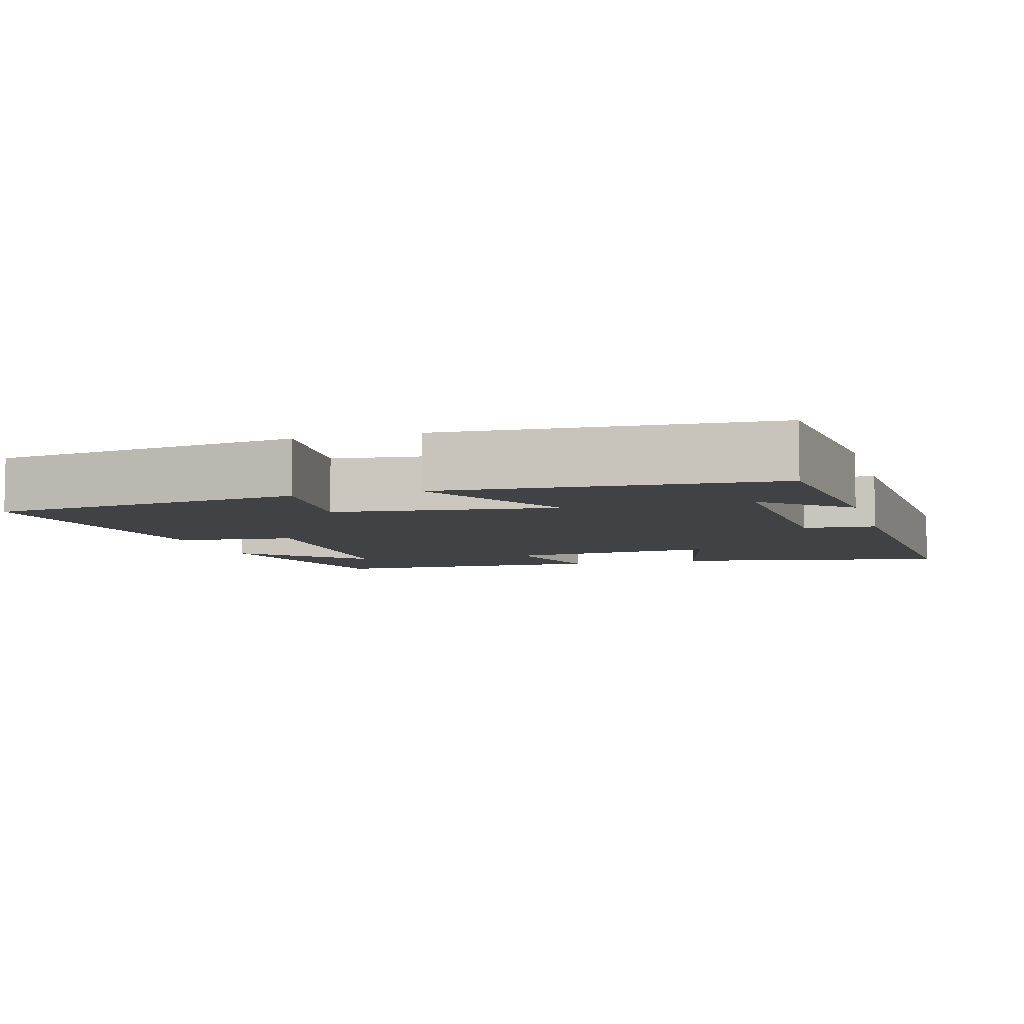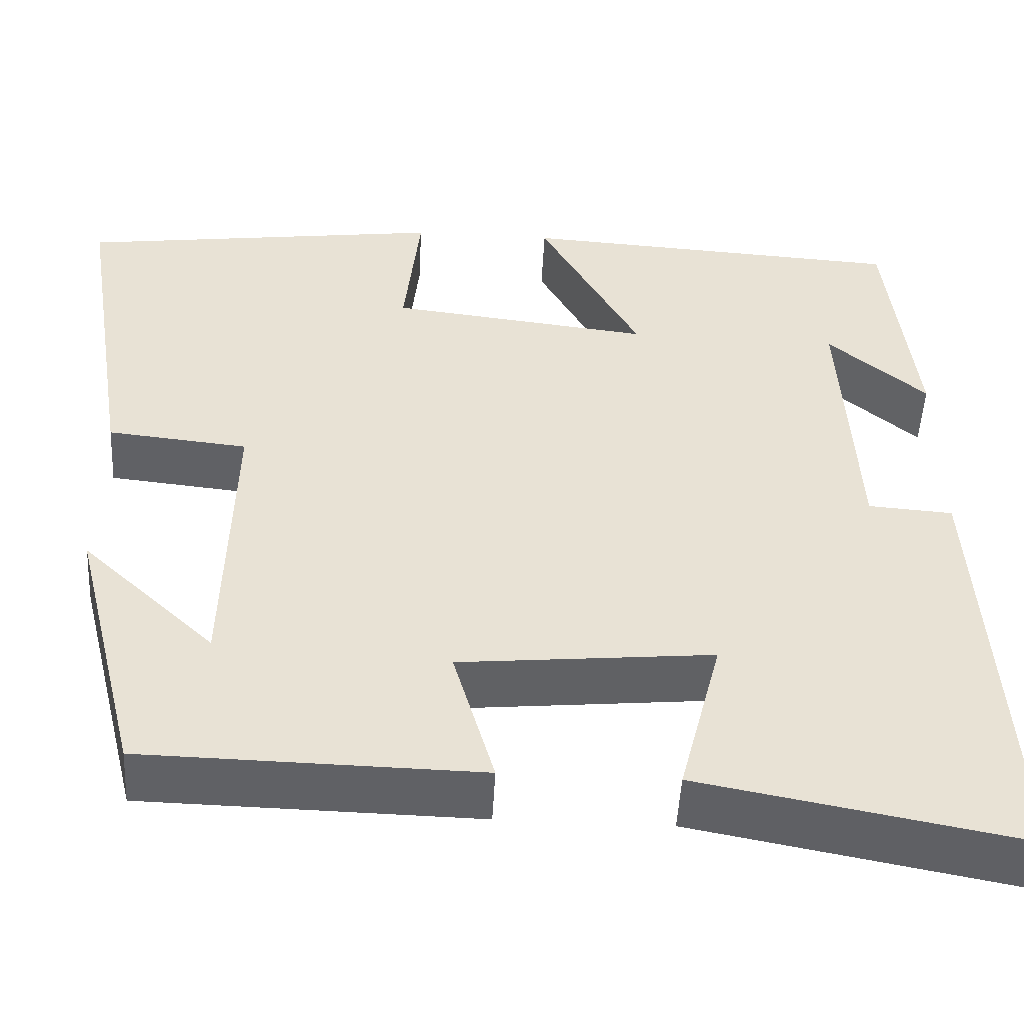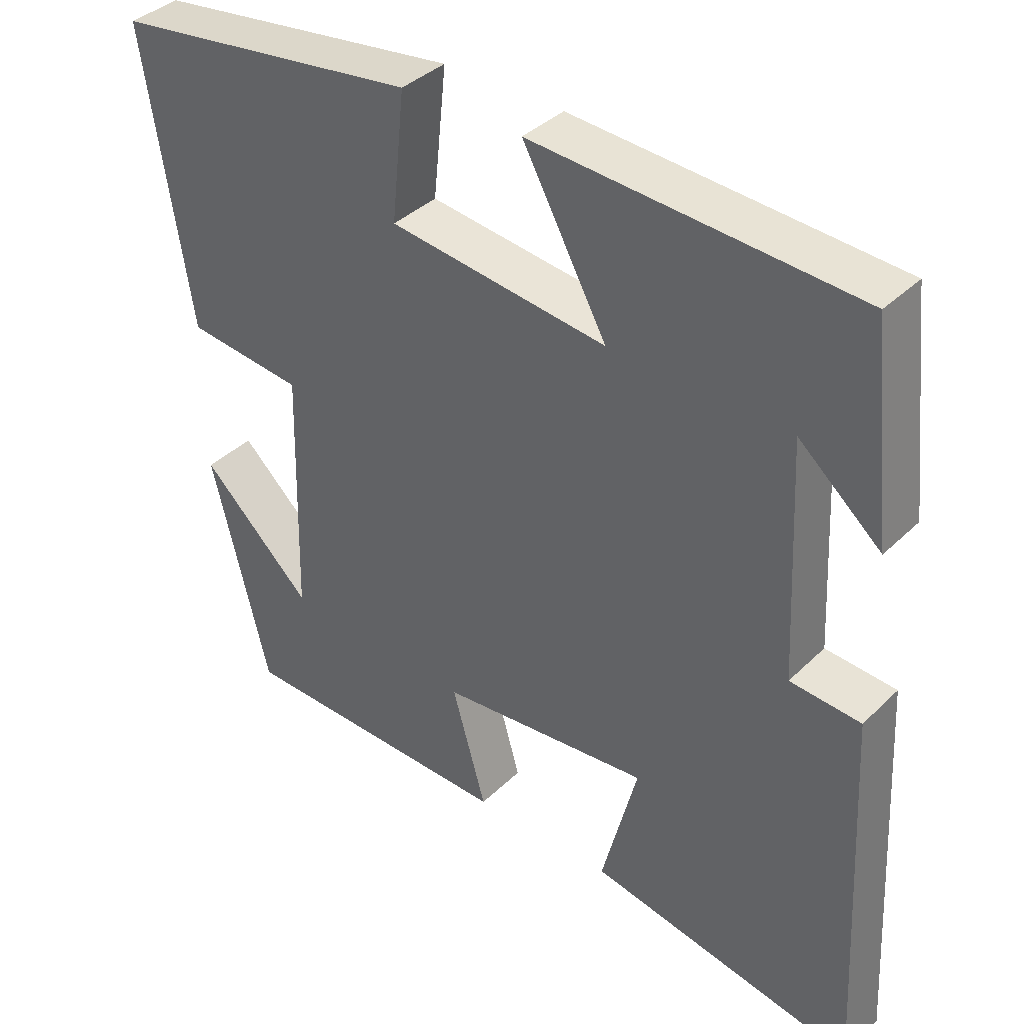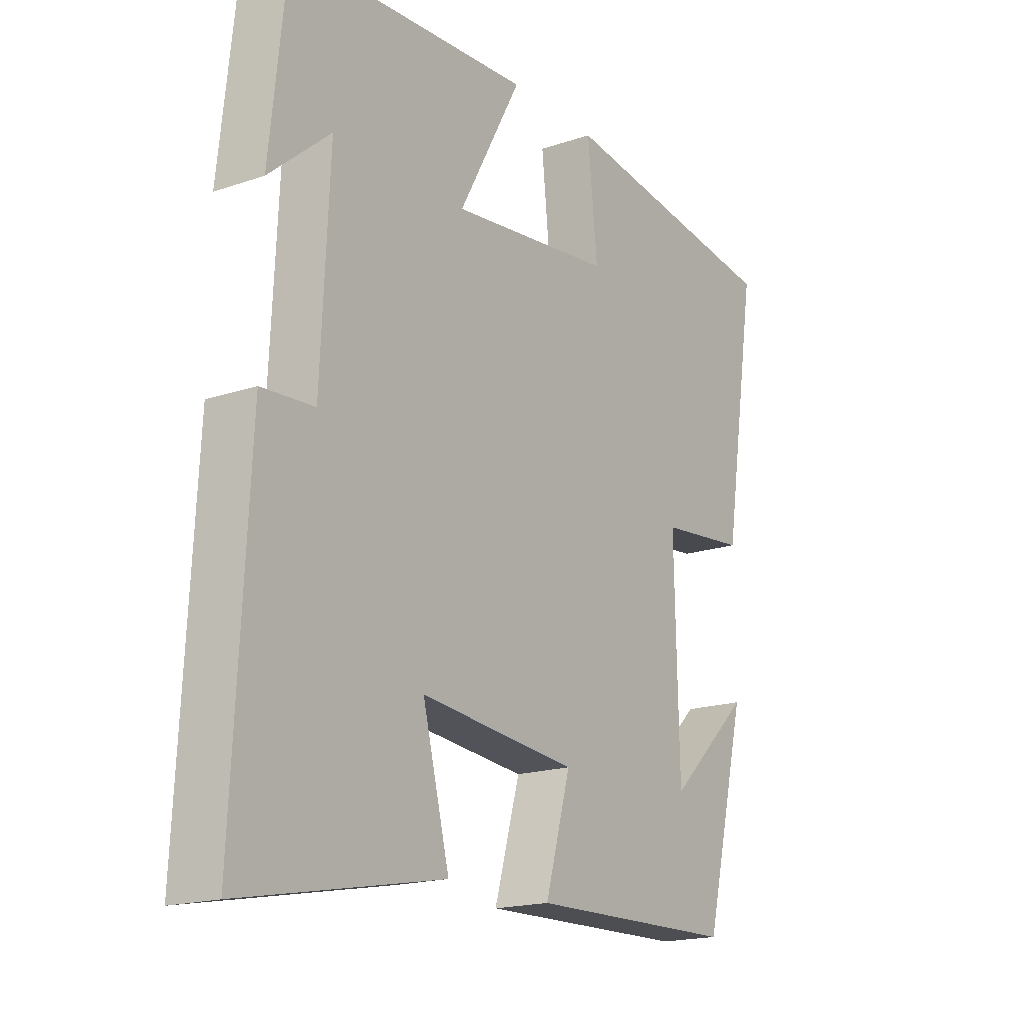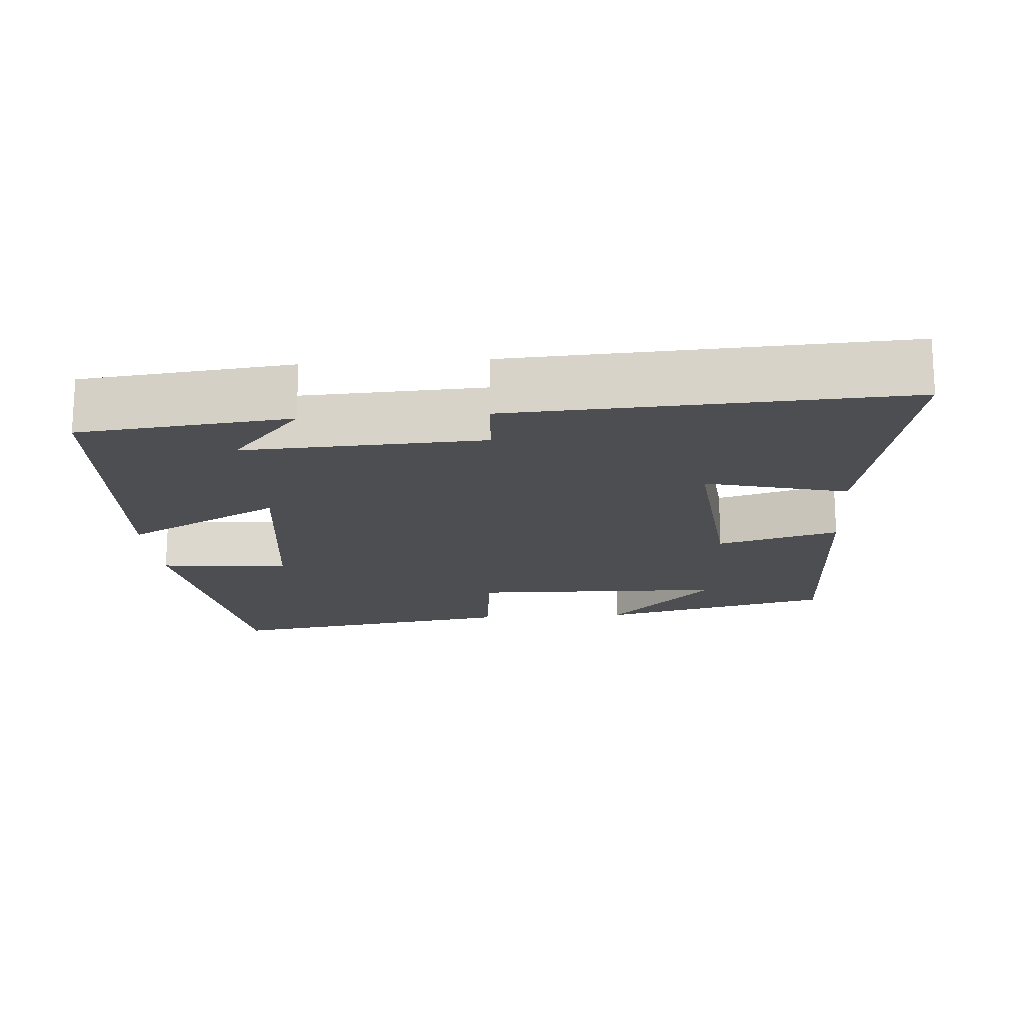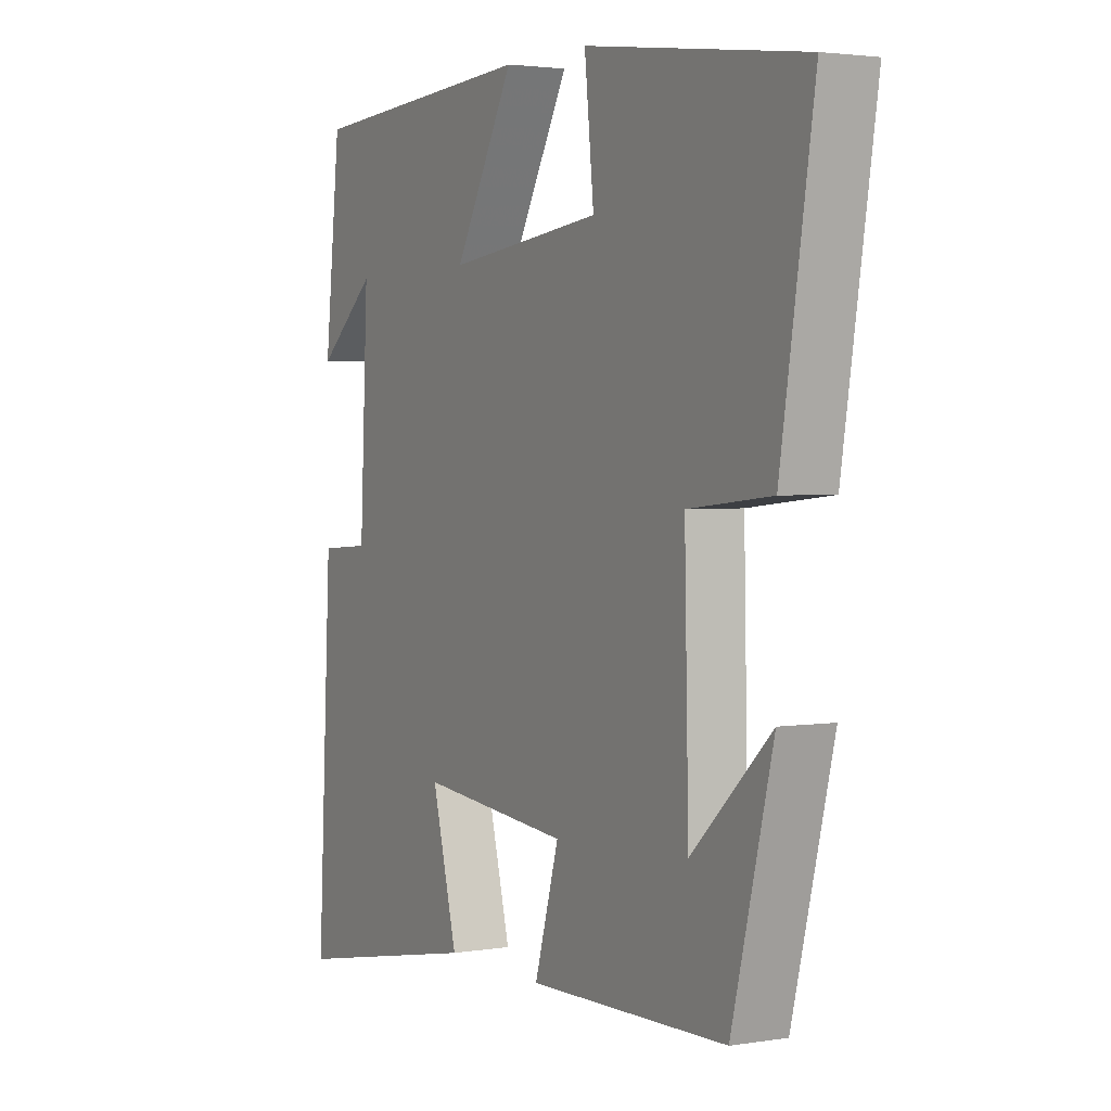
<metadata>
{"format":"obj","ext":"obj","renderer":"f3d","projection":"perspective","resolution":1024,"background":"white","views":[{"elev":-6.5,"azim":16.0,"up":"+Y"},{"elev":-50.2,"azim":-3.0,"up":"+Z"},{"elev":37.9,"azim":39.5,"up":"+Z"},{"elev":-17.9,"azim":123.6,"up":"+Z"},{"elev":-17.0,"azim":94.2,"up":"+Y"},{"elev":2.7,"azim":-119.4,"up":"+Z"}]}
</metadata>
<code>
v 0.469 0.07 0.472
v 0.5 0.07 0.187
v 0.387 0.07 0.284
v 0.403 0.07 -0.04
v 0.5 0.07 -0.047
v 0.528 0.07 -0.571
v 0.157 0.07 -0.5
v 0.206 0.07 -0.308
v -0.084 0.07 -0.336
v -0.037 0.07 -0.5
v -0.421 0.07 -0.492
v -0.5 0.07 -0.175
v -0.347 0.07 -0.32
v -0.339 0.07 0.024
v -0.5 0.07 0.041
v -0.564 0.07 0.443
v -0.142 0.07 0.5
v -0.16 0.07 0.324
v 0.14 0.07 0.288
v 0.024 0.07 0.5
v 0.469 0 0.472
v 0.5 0 0.187
v 0.387 0 0.284
v 0.403 0 -0.04
v 0.5 0 -0.047
v 0.528 0 -0.571
v 0.157 0 -0.5
v 0.206 0 -0.308
v -0.084 0 -0.336
v -0.037 0 -0.5
v -0.421 0 -0.492
v -0.5 0 -0.175
v -0.347 0 -0.32
v -0.339 0 0.024
v -0.5 0 0.041
v -0.564 0 0.443
v -0.142 0 0.5
v -0.16 0 0.324
v 0.14 0 0.288
v 0.024 0 0.5
f 19 20 1
f 15 16 17 18
f 14 15 18 19
f 13 14 19
f 11 12 13
f 9 10 11 13
f 8 9 13 19
f 5 6 7 8
f 4 5 8
f 3 4 8 19
f 1 2 3
f 1 3 19
f 21 40 39
f 38 37 36 35
f 39 38 35 34
f 39 34 33
f 33 32 31
f 33 31 30 29
f 39 33 29 28
f 28 27 26 25
f 28 25 24
f 39 28 24 23
f 23 22 21
f 39 23 21
f 1 21 22 2
f 2 22 23 3
f 3 23 24 4
f 4 24 25 5
f 5 25 26 6
f 6 26 27 7
f 7 27 28 8
f 8 28 29 9
f 9 29 30 10
f 10 30 31 11
f 11 31 32 12
f 12 32 33 13
f 13 33 34 14
f 14 34 35 15
f 15 35 36 16
f 16 36 37 17
f 17 37 38 18
f 18 38 39 19
f 19 39 40 20
f 20 40 21 1

</code>
